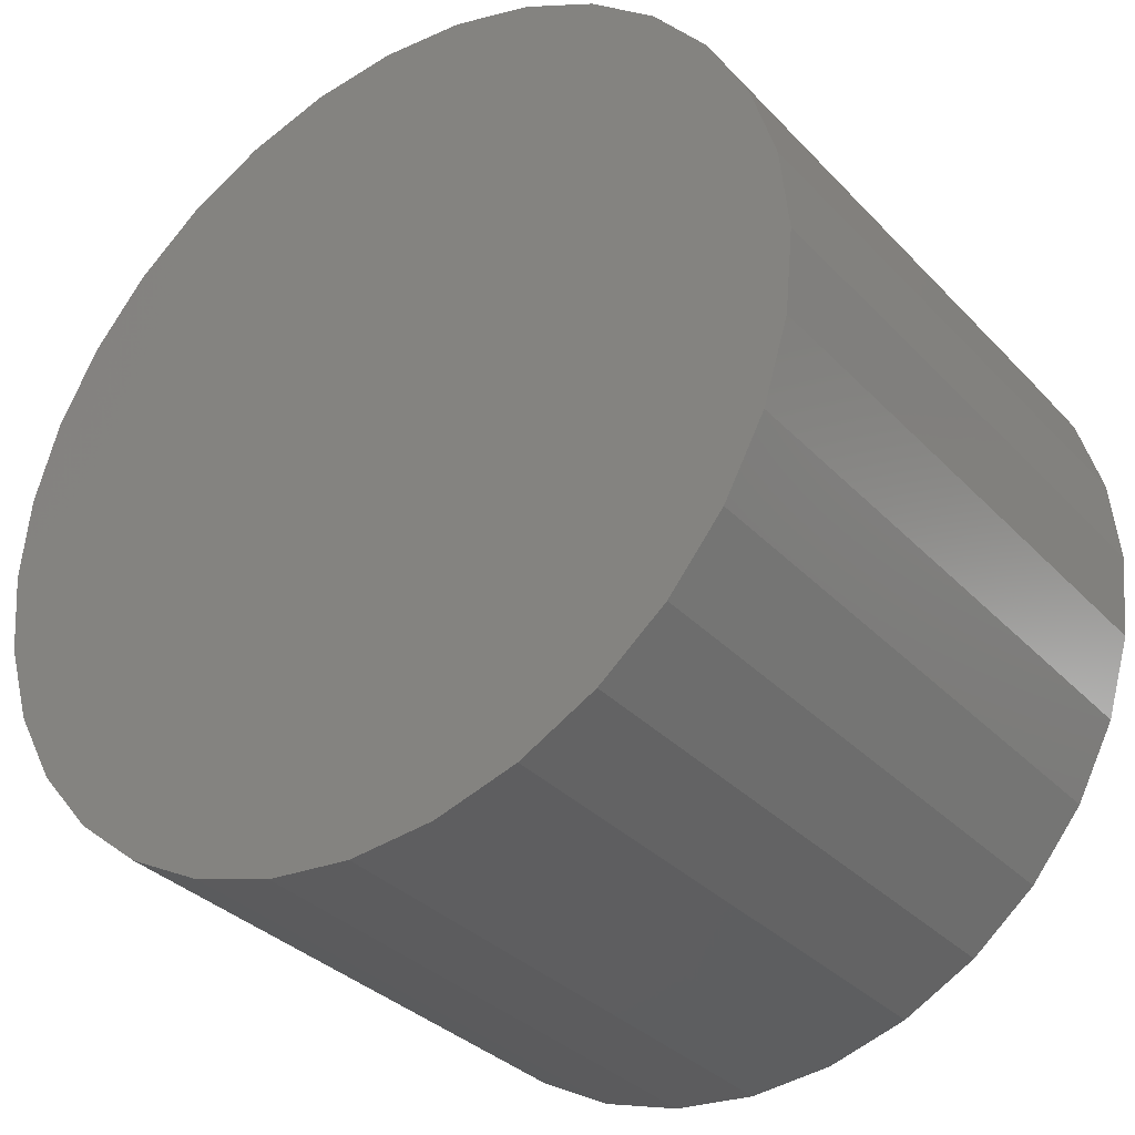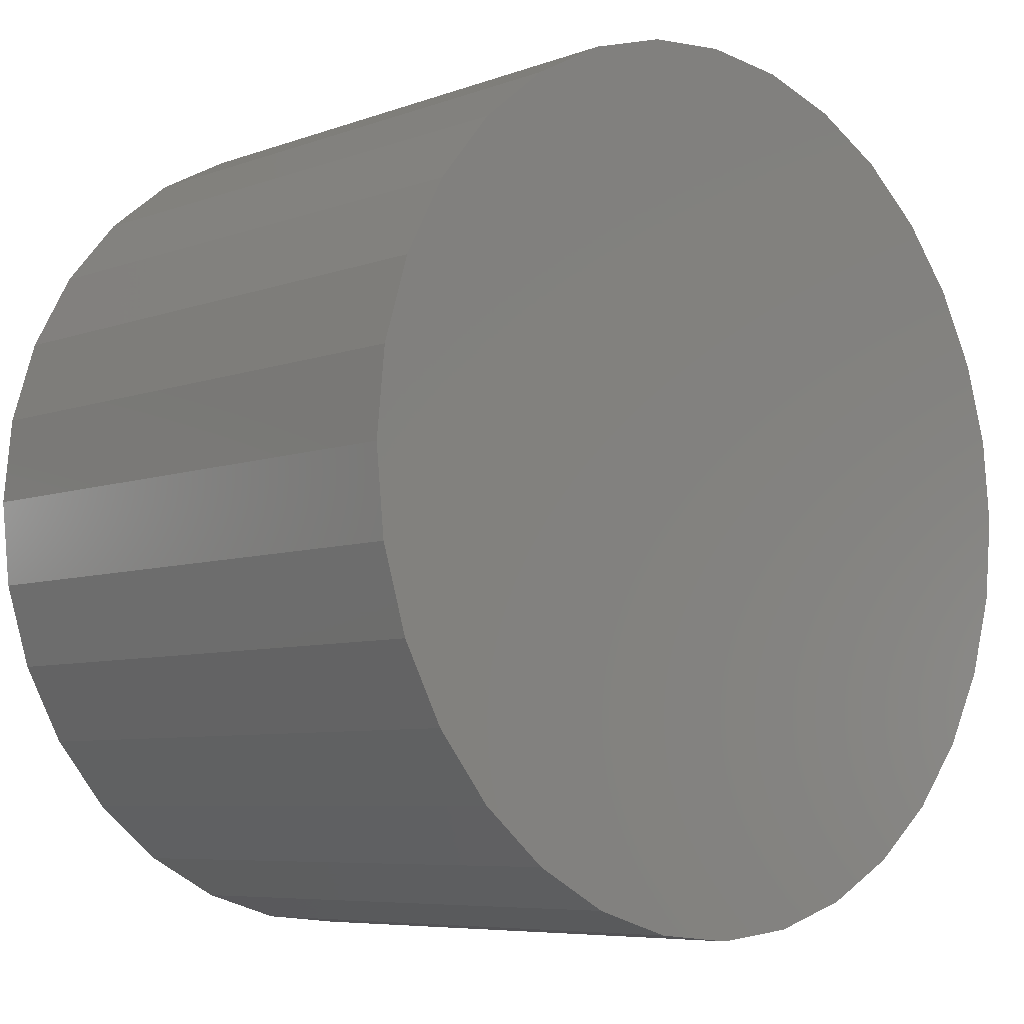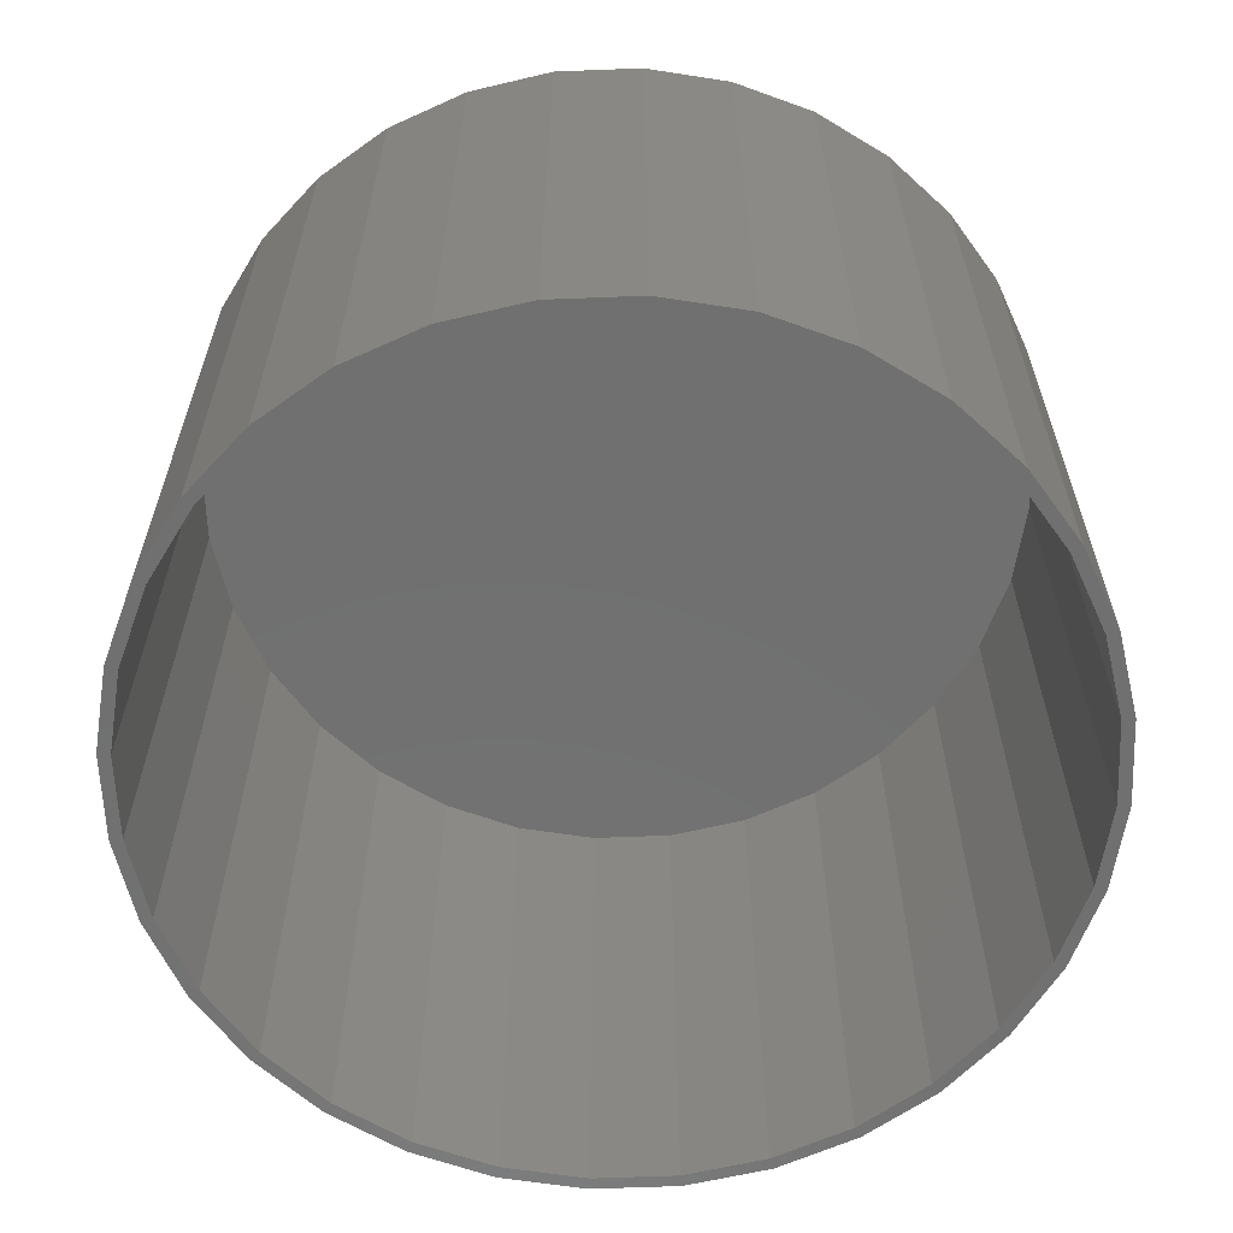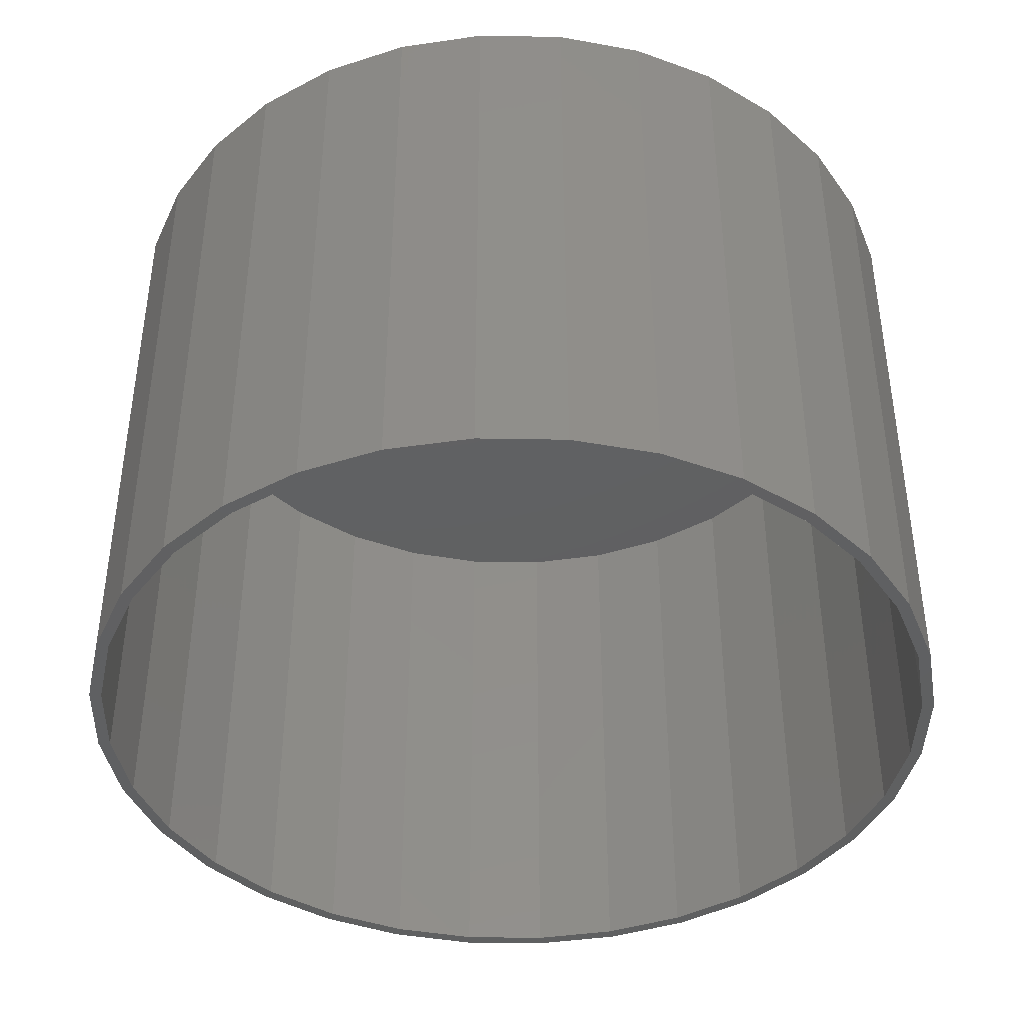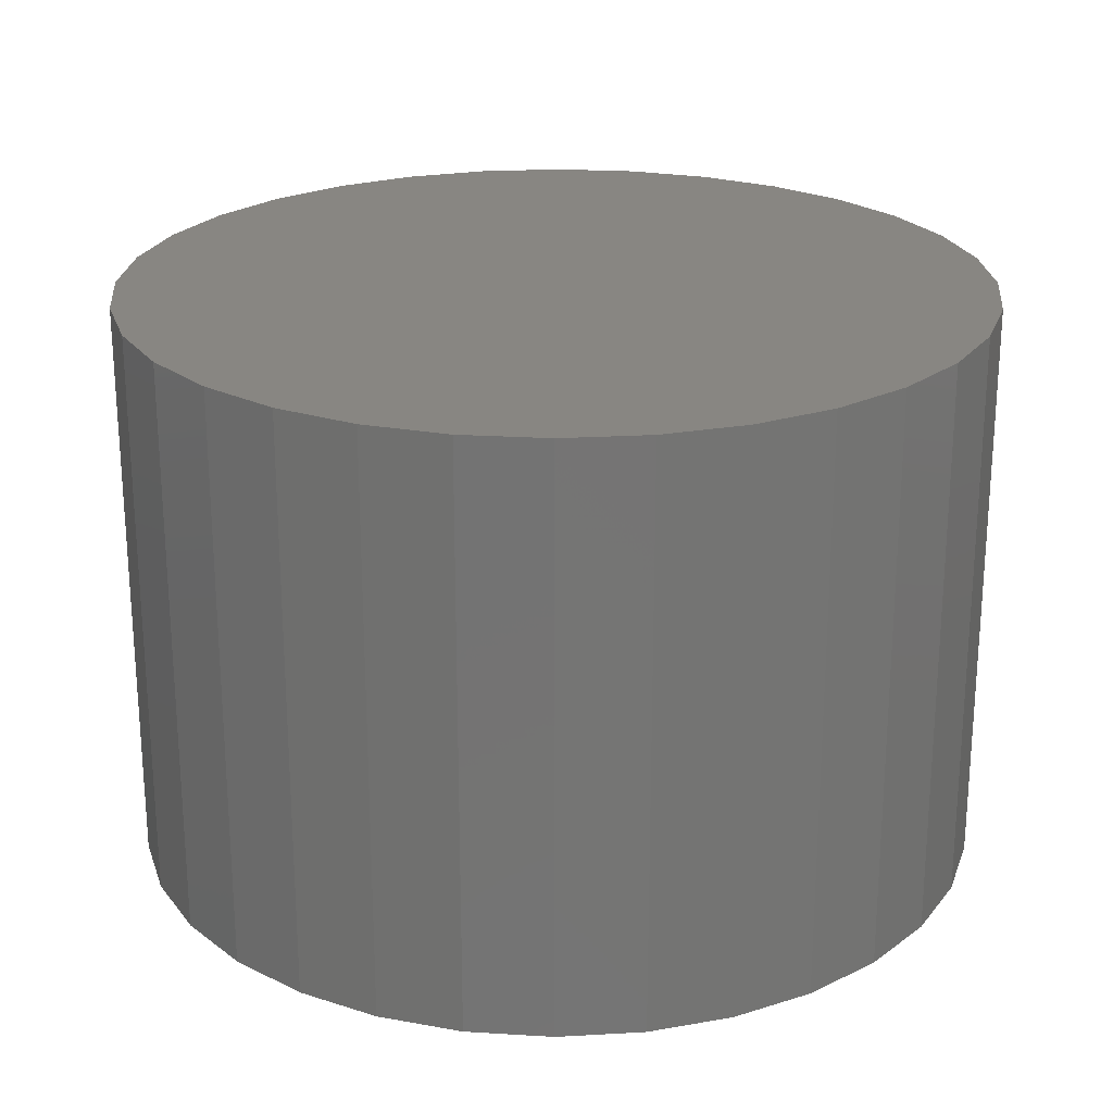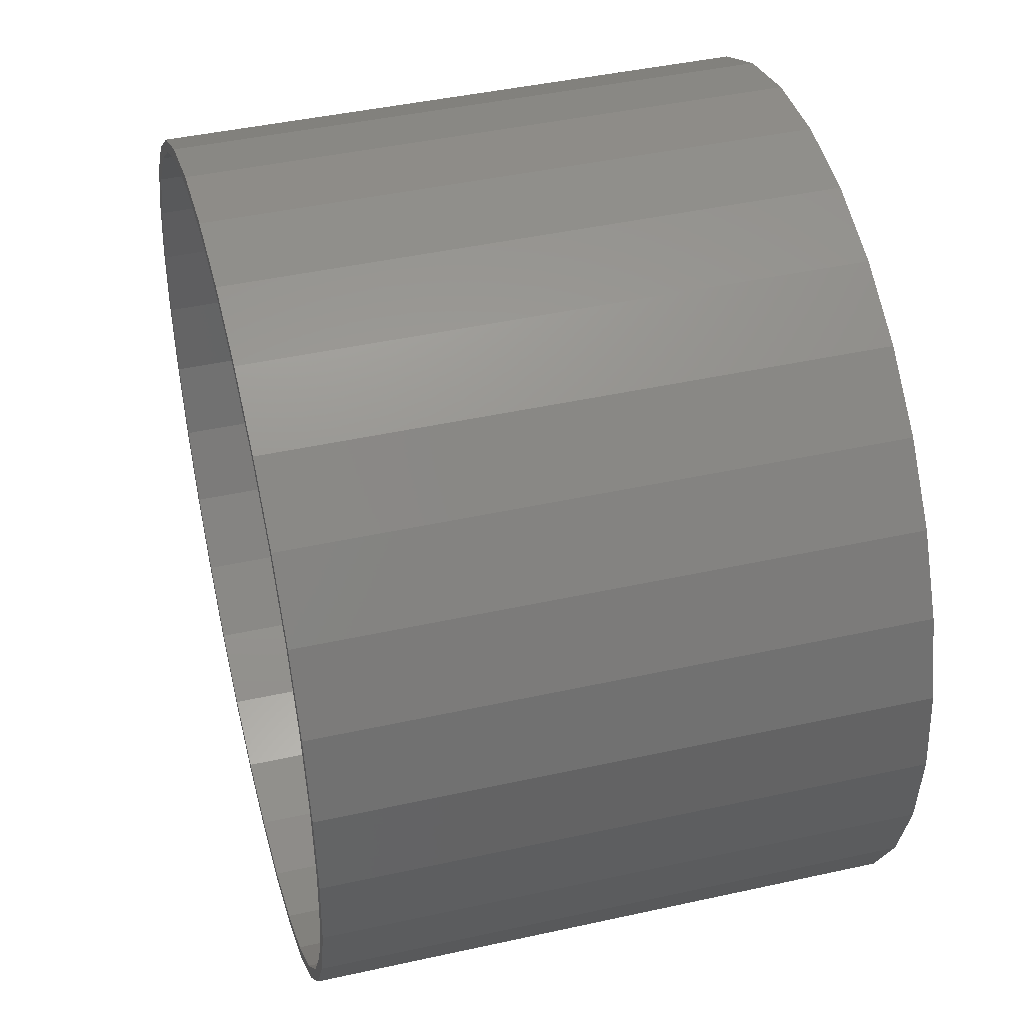
<metadata>
{"format":"stl","ext":"stl","renderer":"f3d","projection":"perspective","resolution":1024,"background":"white","views":[{"elev":-33.5,"azim":-144.0,"up":"+Z"},{"elev":-6.8,"azim":136.7,"up":"+Z"},{"elev":-62.1,"azim":75.4,"up":"+Y"},{"elev":-41.4,"azim":-141.8,"up":"+Y"},{"elev":23.3,"azim":135.2,"up":"+Y"},{"elev":43.8,"azim":75.4,"up":"+Z"}]}
</metadata>
<code>
# stl→obj: 128 verts, 252 faces
v -0.1036 4.337e-17 0.5497
v 0.005757 5.551e-17 0.5448
v 0.005757 5.551e-17 0.5604
v 0.1151 6.765e-17 -0.5497
v 0.005757 5.551e-17 -0.5448
v 0.005757 5.551e-17 -0.5604
v -0.1036 4.337e-17 -0.5497
v -0.1005 4.371e-17 -0.5344
v -0.2087 3.17e-17 -0.5178
v -0.2027 3.236e-17 -0.5033
v -0.3056 2.094e-17 -0.466
v -0.2969 2.191e-17 -0.453
v -0.3905 1.151e-17 -0.3963
v -0.3795 1.274e-17 -0.3852
v -0.4602 3.776e-18 -0.3114
v -0.4472 5.218e-18 -0.3027
v -0.512 -1.974e-18 -0.2145
v -0.4976 -3.716e-19 -0.2085
v -0.5439 -5.515e-18 -0.1093
v -0.5286 -3.814e-18 -0.1063
v -0.5547 -6.711e-18 6.911e-17
v -0.5391 -4.976e-18 6.624e-17
v -0.5439 -5.515e-18 0.1093
v -0.5286 -3.814e-18 0.1063
v -0.512 -1.974e-18 0.2145
v -0.4976 -3.716e-19 0.2085
v -0.4602 3.776e-18 0.3114
v -0.4472 5.218e-18 0.3027
v -0.3905 1.151e-17 0.3963
v -0.3795 1.274e-17 0.3852
v -0.3056 2.094e-17 0.466
v -0.2969 2.191e-17 0.453
v -0.2087 3.17e-17 0.5178
v -0.2027 3.236e-17 0.5033
v -0.1005 4.371e-17 0.5344
v 0.1151 6.765e-17 0.5497
v 0.112 6.731e-17 0.5344
v 0.2202 7.932e-17 0.5178
v 0.2142 7.866e-17 0.5033
v 0.3171 9.008e-17 0.466
v 0.3084 8.912e-17 0.453
v 0.4021 9.951e-17 0.3963
v 0.391 9.828e-17 0.3852
v 0.4717 1.072e-16 0.3114
v 0.4588 1.058e-16 0.3027
v 0.5235 1.13e-16 0.2145
v 0.5091 1.114e-16 0.2085
v 0.5554 1.165e-16 0.1093
v 0.5401 1.148e-16 0.1063
v 0.5662 1.177e-16 -6.816e-17
v 0.5506 1.16e-16 -6.72e-17
v 0.5554 1.165e-16 -0.1093
v 0.5401 1.148e-16 -0.1063
v 0.5235 1.13e-16 -0.2145
v 0.5091 1.114e-16 -0.2085
v 0.4717 1.072e-16 -0.3114
v 0.4588 1.058e-16 -0.3027
v 0.4021 9.951e-17 -0.3963
v 0.391 9.828e-17 -0.3852
v 0.3171 9.008e-17 -0.466
v 0.3084 8.912e-17 -0.453
v 0.2202 7.932e-17 -0.5178
v 0.2142 7.866e-17 -0.5033
v 0.112 6.731e-17 -0.5344
v 0.005757 0.7422 0.5448
v -0.1005 0.7422 0.5344
v -0.2027 0.7422 0.5033
v -0.2969 0.7422 0.453
v -0.3795 0.7422 0.3852
v -0.4472 0.7422 0.3027
v -0.4976 0.7422 0.2085
v -0.5286 0.7422 0.1063
v -0.5391 0.7422 6.624e-17
v 0.112 0.7422 0.5344
v 0.2142 0.7422 0.5033
v 0.3084 0.7422 0.453
v 0.391 0.7422 0.3852
v 0.4588 0.7422 0.3027
v 0.5091 0.7422 0.2085
v 0.5401 0.7422 0.1063
v 0.5506 0.7422 -2.006e-16
v 0.005757 0.7422 -0.5448
v 0.112 0.7422 -0.5344
v 0.2142 0.7422 -0.5033
v 0.3084 0.7422 -0.453
v 0.391 0.7422 -0.3852
v 0.4588 0.7422 -0.3027
v 0.5091 0.7422 -0.2085
v 0.5401 0.7422 -0.1063
v -0.1005 0.7422 -0.5344
v -0.2027 0.7422 -0.5033
v -0.2969 0.7422 -0.453
v -0.3795 0.7422 -0.3852
v -0.4472 0.7422 -0.3027
v -0.4976 0.7422 -0.2085
v -0.5286 0.7422 -0.1063
v -0.5547 0.7578 6.911e-17
v -0.5439 0.7578 0.1093
v -0.512 0.7578 0.2145
v -0.4602 0.7578 0.3114
v -0.3905 0.7578 0.3963
v -0.3056 0.7578 0.466
v -0.2087 0.7578 0.5178
v -0.1036 0.7578 0.5497
v 0.005757 0.7578 0.5604
v 0.1151 0.7578 0.5497
v 0.2202 0.7578 0.5178
v 0.3171 0.7578 0.466
v 0.4021 0.7578 0.3963
v 0.4717 0.7578 0.3114
v 0.5235 0.7578 0.2145
v 0.5554 0.7578 0.1093
v 0.5662 0.7578 -2.054e-16
v 0.5554 0.7578 -0.1093
v 0.5235 0.7578 -0.2145
v 0.4717 0.7578 -0.3114
v 0.4021 0.7578 -0.3963
v 0.3171 0.7578 -0.466
v 0.2202 0.7578 -0.5178
v 0.1151 0.7578 -0.5497
v 0.005757 0.7578 -0.5604
v -0.1036 0.7578 -0.5497
v -0.2087 0.7578 -0.5178
v -0.3056 0.7578 -0.466
v -0.3905 0.7578 -0.3963
v -0.4602 0.7578 -0.3114
v -0.512 0.7578 -0.2145
v -0.5439 0.7578 -0.1093
f 1 2 3
f 4 5 6
f 6 5 7
f 7 5 8
f 7 8 9
f 9 8 10
f 9 10 11
f 11 10 12
f 11 12 13
f 13 12 14
f 13 14 15
f 15 14 16
f 15 16 17
f 17 16 18
f 17 18 19
f 19 18 20
f 19 20 21
f 21 20 22
f 21 22 23
f 23 22 24
f 23 24 25
f 25 24 26
f 25 26 27
f 27 26 28
f 27 28 29
f 29 28 30
f 29 30 31
f 31 30 32
f 31 32 33
f 33 32 34
f 33 34 1
f 1 34 35
f 1 35 2
f 3 2 36
f 36 2 37
f 36 37 38
f 38 37 39
f 38 39 40
f 40 39 41
f 40 41 42
f 42 41 43
f 42 43 44
f 44 43 45
f 44 45 46
f 46 45 47
f 46 47 48
f 48 47 49
f 48 49 50
f 50 49 51
f 50 51 52
f 52 51 53
f 52 53 54
f 54 53 55
f 54 55 56
f 56 55 57
f 56 57 58
f 58 57 59
f 58 59 60
f 60 59 61
f 60 61 62
f 62 61 63
f 62 63 4
f 4 63 64
f 4 64 5
f 65 35 66
f 66 35 34
f 66 34 67
f 67 34 32
f 67 32 68
f 68 32 30
f 68 30 69
f 69 30 28
f 69 28 70
f 70 28 26
f 70 26 71
f 71 26 24
f 71 24 72
f 72 24 22
f 72 22 73
f 35 65 2
f 2 65 74
f 2 74 37
f 37 74 75
f 37 75 39
f 39 75 76
f 39 76 41
f 41 76 77
f 41 77 43
f 43 77 78
f 43 78 45
f 45 78 79
f 45 79 47
f 47 79 80
f 47 80 49
f 49 80 81
f 49 81 51
f 82 64 83
f 83 64 63
f 83 63 84
f 84 63 61
f 84 61 85
f 85 61 59
f 85 59 86
f 86 59 57
f 86 57 87
f 87 57 55
f 87 55 88
f 88 55 53
f 88 53 89
f 89 53 51
f 89 51 81
f 64 82 5
f 5 82 90
f 5 90 8
f 8 90 91
f 8 91 10
f 10 91 92
f 10 92 12
f 12 92 93
f 12 93 14
f 14 93 94
f 14 94 16
f 16 94 95
f 16 95 18
f 18 95 96
f 18 96 20
f 20 96 73
f 20 73 22
f 97 21 98
f 98 21 23
f 98 23 99
f 99 23 25
f 99 25 100
f 100 25 27
f 100 27 101
f 101 27 29
f 101 29 102
f 102 29 31
f 102 31 103
f 103 31 33
f 103 33 104
f 104 33 1
f 104 1 105
f 105 1 3
f 105 3 106
f 106 3 36
f 106 36 107
f 107 36 38
f 107 38 108
f 108 38 40
f 108 40 109
f 109 40 42
f 109 42 110
f 110 42 44
f 110 44 111
f 111 44 46
f 111 46 112
f 112 46 48
f 112 48 113
f 113 48 50
f 113 50 114
f 114 50 52
f 114 52 115
f 115 52 54
f 115 54 116
f 116 54 56
f 116 56 117
f 117 56 58
f 117 58 118
f 118 58 60
f 118 60 119
f 119 60 62
f 119 62 120
f 120 62 4
f 120 4 121
f 121 4 6
f 121 6 122
f 122 6 7
f 122 7 123
f 123 7 9
f 123 9 124
f 124 9 11
f 124 11 125
f 125 11 13
f 125 13 126
f 126 13 15
f 126 15 127
f 127 15 17
f 127 17 128
f 128 17 19
f 128 19 97
f 97 19 21
f 105 106 104
f 121 122 120
f 120 122 123
f 120 123 119
f 119 123 124
f 119 124 118
f 118 124 125
f 118 125 117
f 117 125 126
f 117 126 116
f 116 126 127
f 116 127 115
f 115 127 128
f 115 128 114
f 114 128 97
f 114 97 113
f 113 97 98
f 113 98 112
f 112 98 99
f 112 99 111
f 111 99 100
f 111 100 110
f 110 100 101
f 110 101 109
f 109 101 102
f 109 102 108
f 108 102 103
f 108 103 107
f 107 103 104
f 107 104 106
f 66 74 65
f 74 66 75
f 75 66 67
f 75 67 76
f 76 67 68
f 76 68 77
f 77 68 69
f 77 69 78
f 78 69 70
f 78 70 79
f 79 70 71
f 79 71 80
f 80 71 72
f 80 72 81
f 81 72 73
f 81 73 89
f 89 73 96
f 89 96 88
f 88 96 95
f 88 95 87
f 87 95 94
f 87 94 86
f 86 94 93
f 86 93 85
f 85 93 92
f 85 92 84
f 84 92 91
f 84 91 83
f 83 91 90
f 83 90 82

</code>
